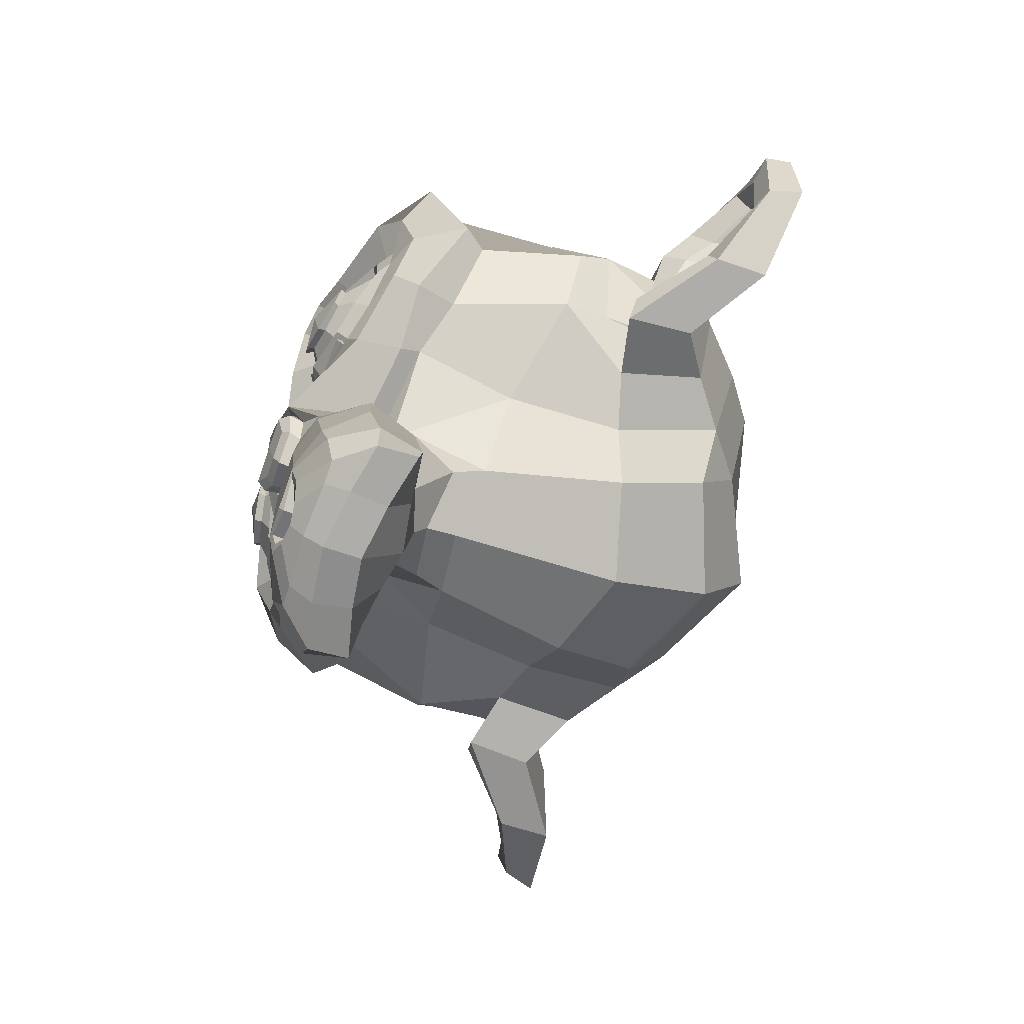
<metadata>
{"format":"obj","ext":"obj","renderer":"f3d","projection":"perspective","resolution":1024,"background":"white","views":[{"elev":-73.2,"azim":70.6,"up":"+Y"}]}
</metadata>
<code>
o Suzanne
v 0.4375 0.1641 0.7656
v -0.4375 0.1641 0.7656
v 0.5 0.09375 0.6875
v -0.5 0.09375 0.6875
v 0.5469 0.05469 0.5781
v -0.5469 0.05469 0.5781
v 0.3516 -0.02344 0.6172
v -0.3516 -0.02344 0.6172
v 0.3516 0.03125 0.7188
v -0.3516 0.03125 0.7188
v 0.3516 0.1328 0.7812
v -0.3516 0.1328 0.7812
v 0.2734 0.1641 0.7969
v -0.2734 0.1641 0.7969
v 0.2031 0.09375 0.7422
v -0.2031 0.09375 0.7422
v 0.1562 0.05469 0.6484
v -0.1562 0.05469 0.6484
v 0.07812 0.2422 0.6562
v -0.07812 0.2422 0.6562
v 0.1406 0.2422 0.7422
v -0.1406 0.2422 0.7422
v 0.2422 0.2422 0.7969
v -0.2422 0.2422 0.7969
v 0.2734 0.3281 0.7969
v -0.2734 0.3281 0.7969
v 0.2031 0.3906 0.7422
v -0.2031 0.3906 0.7422
v 0.1562 0.4375 0.6484
v -0.1562 0.4375 0.6484
v 0.3516 0.5156 0.6172
v -0.3516 0.5156 0.6172
v 0.3516 0.4531 0.7188
v -0.3516 0.4531 0.7188
v 0.3516 0.3594 0.7812
v -0.3516 0.3594 0.7812
v 0.4375 0.3281 0.7656
v -0.4375 0.3281 0.7656
v 0.5 0.3906 0.6875
v -0.5 0.3906 0.6875
v 0.5469 0.4375 0.5781
v -0.5469 0.4375 0.5781
v 0.625 0.2422 0.5625
v -0.625 0.2422 0.5625
v 0.5625 0.2422 0.6719
v -0.5625 0.2422 0.6719
v 0.4688 0.2422 0.7578
v -0.4688 0.2422 0.7578
v 0.4766 0.2422 0.7734
v -0.4766 0.2422 0.7734
v 0.4453 0.3359 0.7812
v -0.4453 0.3359 0.7812
v 0.3516 0.375 0.8047
v -0.3516 0.375 0.8047
v 0.2656 0.3359 0.8203
v -0.2656 0.3359 0.8203
v 0.2266 0.2422 0.8203
v -0.2266 0.2422 0.8203
v 0.2656 0.1562 0.8203
v -0.2656 0.1562 0.8203
v 0.3516 0.2422 0.8281
v -0.3516 0.2422 0.8281
v 0.3516 0.1172 0.8047
v -0.3516 0.1172 0.8047
v 0.4453 0.1562 0.7812
v -0.4453 0.1562 0.7812
v 0 0.4297 0.7422
v 0 0.3516 0.8203
v 0 -0.6797 0.7344
v 0 -0.3203 0.7812
v 0 -0.1875 0.7969
v 0 -0.7734 0.7188
v 0 0.4062 0.6016
v 0 0.5703 0.5703
v 0 0.8984 -0.5469
v 0 0.5625 -0.8516
v 0 0.07031 -0.8281
v 0 -0.3828 -0.3516
v 0.2031 -0.1875 0.5625
v -0.2031 -0.1875 0.5625
v 0.3125 -0.4375 0.5703
v -0.3125 -0.4375 0.5703
v 0.3516 -0.6953 0.5703
v -0.3516 -0.6953 0.5703
v 0.3672 -0.8906 0.5312
v -0.3672 -0.8906 0.5312
v 0.3281 -0.9453 0.5234
v -0.3281 -0.9453 0.5234
v 0.1797 -0.9688 0.5547
v -0.1797 -0.9688 0.5547
v 0 -0.9844 0.5781
v 0.4375 -0.1406 0.5312
v -0.4375 -0.1406 0.5312
v 0.6328 -0.03906 0.5391
v -0.6328 -0.03906 0.5391
v 0.8281 0.1484 0.4453
v -0.8281 0.1484 0.4453
v 0.8594 0.4297 0.5938
v -0.8594 0.4297 0.5938
v 0.7109 0.4844 0.625
v -0.7109 0.4844 0.625
v 0.4922 0.6016 0.6875
v -0.4922 0.6016 0.6875
v 0.3203 0.7578 0.7344
v -0.3203 0.7578 0.7344
v 0.1562 0.7188 0.7578
v -0.1562 0.7188 0.7578
v 0.0625 0.4922 0.75
v -0.0625 0.4922 0.75
v 0.1641 0.4141 0.7734
v -0.1641 0.4141 0.7734
v 0.125 0.3047 0.7656
v -0.125 0.3047 0.7656
v 0.2031 0.09375 0.7422
v -0.2031 0.09375 0.7422
v 0.375 0.01562 0.7031
v -0.375 0.01562 0.7031
v 0.4922 0.0625 0.6719
v -0.4922 0.0625 0.6719
v 0.625 0.1875 0.6484
v -0.625 0.1875 0.6484
v 0.6406 0.2969 0.6484
v -0.6406 0.2969 0.6484
v 0.6016 0.375 0.6641
v -0.6016 0.375 0.6641
v 0.4297 0.4375 0.7188
v -0.4297 0.4375 0.7188
v 0.25 0.4688 0.7578
v -0.25 0.4688 0.7578
v 0 -0.7656 0.7344
v 0.1094 -0.7188 0.7344
v -0.1094 -0.7188 0.7344
v 0.1172 -0.8359 0.7109
v -0.1172 -0.8359 0.7109
v 0.0625 -0.8828 0.6953
v -0.0625 -0.8828 0.6953
v 0 -0.8906 0.6875
v 0 -0.1953 0.75
v 0 -0.1406 0.7422
v 0.1016 -0.1484 0.7422
v -0.1016 -0.1484 0.7422
v 0.125 -0.2266 0.75
v -0.125 -0.2266 0.75
v 0.08594 -0.2891 0.7422
v -0.08594 -0.2891 0.7422
v 0.3984 -0.04688 0.6719
v -0.3984 -0.04688 0.6719
v 0.6172 0.05469 0.625
v -0.6172 0.05469 0.625
v 0.7266 0.2031 0.6016
v -0.7266 0.2031 0.6016
v 0.7422 0.375 0.6562
v -0.7422 0.375 0.6562
v 0.6875 0.4141 0.7266
v -0.6875 0.4141 0.7266
v 0.4375 0.5469 0.7969
v -0.4375 0.5469 0.7969
v 0.3125 0.6406 0.8359
v -0.3125 0.6406 0.8359
v 0.2031 0.6172 0.8516
v -0.2031 0.6172 0.8516
v 0.1016 0.4297 0.8438
v -0.1016 0.4297 0.8438
v 0.125 -0.1016 0.8125
v -0.125 -0.1016 0.8125
v 0.2109 -0.4453 0.7109
v -0.2109 -0.4453 0.7109
v 0.25 -0.7031 0.6875
v -0.25 -0.7031 0.6875
v 0.2656 -0.8203 0.6641
v -0.2656 -0.8203 0.6641
v 0.2344 -0.9141 0.6328
v -0.2344 -0.9141 0.6328
v 0.1641 -0.9297 0.6328
v -0.1641 -0.9297 0.6328
v 0 -0.9453 0.6406
v 0 0.04688 0.7266
v 0 0.2109 0.7656
v 0.3281 0.4766 0.7422
v -0.3281 0.4766 0.7422
v 0.1641 0.1406 0.75
v -0.1641 0.1406 0.75
v 0.1328 0.2109 0.7578
v -0.1328 0.2109 0.7578
v 0.1172 -0.6875 0.7344
v -0.1172 -0.6875 0.7344
v 0.07812 -0.4453 0.75
v -0.07812 -0.4453 0.75
v 0 -0.4453 0.75
v 0 -0.3281 0.7422
v 0.09375 -0.2734 0.7812
v -0.09375 -0.2734 0.7812
v 0.1328 -0.2266 0.7969
v -0.1328 -0.2266 0.7969
v 0.1094 -0.1328 0.7812
v -0.1094 -0.1328 0.7812
v 0.03906 -0.125 0.7812
v -0.03906 -0.125 0.7812
v 0 -0.2031 0.8281
v 0.04688 -0.1484 0.8125
v -0.04688 -0.1484 0.8125
v 0.09375 -0.1562 0.8125
v -0.09375 -0.1562 0.8125
v 0.1094 -0.2266 0.8281
v -0.1094 -0.2266 0.8281
v 0.07812 -0.25 0.8047
v -0.07812 -0.25 0.8047
v 0 -0.2891 0.8047
v 0.2578 -0.3125 0.5547
v -0.2578 -0.3125 0.5547
v 0.1641 -0.2422 0.7109
v -0.1641 -0.2422 0.7109
v 0.1797 -0.3125 0.7109
v -0.1797 -0.3125 0.7109
v 0.2344 -0.25 0.5547
v -0.2344 -0.25 0.5547
v 0 -0.875 0.6875
v 0.04688 -0.8672 0.6875
v -0.04688 -0.8672 0.6875
v 0.09375 -0.8203 0.7109
v -0.09375 -0.8203 0.7109
v 0.09375 -0.7422 0.7266
v -0.09375 -0.7422 0.7266
v 0 -0.7812 0.6562
v 0.09375 -0.75 0.6641
v -0.09375 -0.75 0.6641
v 0.09375 -0.8125 0.6406
v -0.09375 -0.8125 0.6406
v 0.04688 -0.8516 0.6328
v -0.04688 -0.8516 0.6328
v 0 -0.8594 0.6328
v 0.1719 0.2188 0.7812
v -0.1719 0.2188 0.7812
v 0.1875 0.1562 0.7734
v -0.1875 0.1562 0.7734
v 0.3359 0.4297 0.7578
v -0.3359 0.4297 0.7578
v 0.2734 0.4219 0.7734
v -0.2734 0.4219 0.7734
v 0.4219 0.3984 0.7734
v -0.4219 0.3984 0.7734
v 0.5625 0.3516 0.6953
v -0.5625 0.3516 0.6953
v 0.5859 0.2891 0.6875
v -0.5859 0.2891 0.6875
v 0.5781 0.1953 0.6797
v -0.5781 0.1953 0.6797
v 0.4766 0.1016 0.7188
v -0.4766 0.1016 0.7188
v 0.375 0.0625 0.7422
v -0.375 0.0625 0.7422
v 0.2266 0.1094 0.7812
v -0.2266 0.1094 0.7812
v 0.1797 0.2969 0.7812
v -0.1797 0.2969 0.7812
v 0.2109 0.375 0.7812
v -0.2109 0.375 0.7812
v 0.2344 0.3594 0.7578
v -0.2344 0.3594 0.7578
v 0.1953 0.2969 0.7578
v -0.1953 0.2969 0.7578
v 0.2422 0.125 0.7578
v -0.2422 0.125 0.7578
v 0.375 0.08594 0.7266
v -0.375 0.08594 0.7266
v 0.4609 0.1172 0.7031
v -0.4609 0.1172 0.7031
v 0.5469 0.2109 0.6719
v -0.5469 0.2109 0.6719
v 0.5547 0.2812 0.6719
v -0.5547 0.2812 0.6719
v 0.5312 0.3359 0.6797
v -0.5312 0.3359 0.6797
v 0.4141 0.3906 0.75
v -0.4141 0.3906 0.75
v 0.2812 0.3984 0.7656
v -0.2812 0.3984 0.7656
v 0.3359 0.4062 0.75
v -0.3359 0.4062 0.75
v 0.2031 0.1719 0.75
v -0.2031 0.1719 0.75
v 0.1953 0.2266 0.75
v -0.1953 0.2266 0.75
v 0.1094 0.4609 0.6094
v -0.1094 0.4609 0.6094
v 0.1953 0.6641 0.6172
v -0.1953 0.6641 0.6172
v 0.3359 0.6875 0.5938
v -0.3359 0.6875 0.5938
v 0.4844 0.5547 0.5547
v -0.4844 0.5547 0.5547
v 0.6797 0.4531 0.4922
v -0.6797 0.4531 0.4922
v 0.7969 0.4062 0.4609
v -0.7969 0.4062 0.4609
v 0.7734 0.1641 0.375
v -0.7734 0.1641 0.375
v 0.6016 0 0.4141
v -0.6016 0 0.4141
v 0.4375 -0.09375 0.4688
v -0.4375 -0.09375 0.4688
v 0 0.8984 0.2891
v 0 0.9844 -0.07812
v 0 -0.1953 -0.6719
v 0 -0.4609 0.1875
v 0 -0.9766 0.4609
v 0 -0.8047 0.3438
v 0 -0.5703 0.3203
v 0 -0.4844 0.2812
v 0.8516 0.2344 0.05469
v -0.8516 0.2344 0.05469
v 0.8594 0.3203 -0.04688
v -0.8594 0.3203 -0.04688
v 0.7734 0.2656 -0.4375
v -0.7734 0.2656 -0.4375
v 0.4609 0.4375 -0.7031
v -0.4609 0.4375 -0.7031
v 0.7344 -0.04688 0.07031
v -0.7344 -0.04688 0.07031
v 0.5938 -0.125 -0.1641
v -0.5938 -0.125 -0.1641
v 0.6406 -0.007812 -0.4297
v -0.6406 -0.007812 -0.4297
v 0.3359 0.05469 -0.6641
v -0.3359 0.05469 -0.6641
v 0.2344 -0.3516 0.4062
v -0.2344 -0.3516 0.4062
v 0.1797 -0.4141 0.2578
v -0.1797 -0.4141 0.2578
v 0.2891 -0.7109 0.3828
v -0.2891 -0.7109 0.3828
v 0.25 -0.5 0.3906
v -0.25 -0.5 0.3906
v 0.3281 -0.9141 0.3984
v -0.3281 -0.9141 0.3984
v 0.1406 -0.7578 0.3672
v -0.1406 -0.7578 0.3672
v 0.125 -0.5391 0.3594
v -0.125 -0.5391 0.3594
v 0.1641 -0.9453 0.4375
v -0.1641 -0.9453 0.4375
v 0.2188 -0.2812 0.4297
v -0.2188 -0.2812 0.4297
v 0.2109 -0.2266 0.4688
v -0.2109 -0.2266 0.4688
v 0.2031 -0.1719 0.5
v -0.2031 -0.1719 0.5
v 0.2109 -0.3906 0.1641
v -0.2109 -0.3906 0.1641
v 0.2969 -0.3125 -0.2656
v -0.2969 -0.3125 -0.2656
v 0.3438 -0.1484 -0.5391
v -0.3438 -0.1484 -0.5391
v 0.4531 0.8672 -0.3828
v -0.4531 0.8672 -0.3828
v 0.4531 0.9297 -0.07031
v -0.4531 0.9297 -0.07031
v 0.4531 0.8516 0.2344
v -0.4531 0.8516 0.2344
v 0.4609 0.5234 0.4297
v -0.4609 0.5234 0.4297
v 0.7266 0.4062 0.3359
v -0.7266 0.4062 0.3359
v 0.6328 0.4531 0.2812
v -0.6328 0.4531 0.2812
v 0.6406 0.7031 0.05469
v -0.6406 0.7031 0.05469
v 0.7969 0.5625 0.125
v -0.7969 0.5625 0.125
v 0.7969 0.6172 -0.1172
v -0.7969 0.6172 -0.1172
v 0.6406 0.75 -0.1953
v -0.6406 0.75 -0.1953
v 0.6406 0.6797 -0.4453
v -0.6406 0.6797 -0.4453
v 0.7969 0.5391 -0.3594
v -0.7969 0.5391 -0.3594
v 0.6172 0.3281 -0.5859
v -0.6172 0.3281 -0.5859
v 0.4844 0.02344 -0.5469
v -0.4844 0.02344 -0.5469
v 0.8203 0.3281 -0.2031
v -0.8203 0.3281 -0.2031
v 0.4062 -0.1719 0.1484
v -0.4062 -0.1719 0.1484
v 0.4297 -0.1953 -0.2109
v -0.4297 -0.1953 -0.2109
v 0.8906 0.4062 -0.2344
v -0.8906 0.4062 -0.2344
v 0.7734 -0.1406 -0.125
v -0.7734 -0.1406 -0.125
v 1.039 -0.1016 -0.3281
v -1.039 -0.1016 -0.3281
v 1.281 0.05469 -0.4297
v -1.281 0.05469 -0.4297
v 1.352 0.3203 -0.4219
v -1.352 0.3203 -0.4219
v 1.234 0.5078 -0.4219
v -1.234 0.5078 -0.4219
v 1.023 0.4766 -0.3125
v -1.023 0.4766 -0.3125
v 1.016 0.4141 -0.2891
v -1.016 0.4141 -0.2891
v 1.188 0.4375 -0.3906
v -1.188 0.4375 -0.3906
v 1.266 0.2891 -0.4062
v -1.266 0.2891 -0.4062
v 1.211 0.07812 -0.4062
v -1.211 0.07812 -0.4062
v 1.031 -0.03906 -0.3047
v -1.031 -0.03906 -0.3047
v 0.8281 -0.07031 -0.1328
v -0.8281 -0.07031 -0.1328
v 0.9219 0.3594 -0.2188
v -0.9219 0.3594 -0.2188
v 0.9453 0.3047 -0.2891
v -0.9453 0.3047 -0.2891
v 0.8828 -0.02344 -0.2109
v -0.8828 -0.02344 -0.2109
v 1.039 0 -0.3672
v -1.039 0 -0.3672
v 1.188 0.09375 -0.4453
v -1.188 0.09375 -0.4453
v 1.234 0.25 -0.4453
v -1.234 0.25 -0.4453
v 1.172 0.3594 -0.4375
v -1.172 0.3594 -0.4375
v 1.023 0.3438 -0.3594
v -1.023 0.3438 -0.3594
v 0.8438 0.2891 -0.2109
v -0.8438 0.2891 -0.2109
v 0.8359 0.1719 -0.2734
v -0.8359 0.1719 -0.2734
v 0.7578 0.09375 -0.2734
v -0.7578 0.09375 -0.2734
v 0.8203 0.08594 -0.2734
v -0.8203 0.08594 -0.2734
v 0.8438 0.01562 -0.2734
v -0.8438 0.01562 -0.2734
v 0.8125 -0.01562 -0.2734
v -0.8125 -0.01562 -0.2734
v 0.7266 0 -0.07031
v -0.7266 0 -0.07031
v 0.7188 -0.02344 -0.1719
v -0.7188 -0.02344 -0.1719
v 0.7188 0.03906 -0.1875
v -0.7188 0.03906 -0.1875
v 0.7969 0.2031 -0.2109
v -0.7969 0.2031 -0.2109
v 0.8906 0.2422 -0.2656
v -0.8906 0.2422 -0.2656
v 0.8906 0.2344 -0.3203
v -0.8906 0.2344 -0.3203
v 0.8125 -0.01562 -0.3203
v -0.8125 -0.01562 -0.3203
v 0.8516 0.01562 -0.3203
v -0.8516 0.01562 -0.3203
v 0.8281 0.07812 -0.3203
v -0.8281 0.07812 -0.3203
v 0.7656 0.09375 -0.3203
v -0.7656 0.09375 -0.3203
v 0.8438 0.1719 -0.3203
v -0.8438 0.1719 -0.3203
v 1.039 0.3281 -0.4141
v -1.039 0.3281 -0.4141
v 1.188 0.3438 -0.4844
v -1.188 0.3438 -0.4844
v 1.258 0.2422 -0.4922
v -1.258 0.2422 -0.4922
v 1.211 0.08594 -0.4844
v -1.211 0.08594 -0.4844
v 1.047 0 -0.4219
v -1.047 0 -0.4219
v 0.8828 -0.01562 -0.2656
v -0.8828 -0.01562 -0.2656
v 0.9531 0.2891 -0.3438
v -0.9531 0.2891 -0.3438
v 0.8906 0.1094 -0.3281
v -0.8906 0.1094 -0.3281
v 0.9375 0.0625 -0.3359
v -0.9375 0.0625 -0.3359
v 1 0.125 -0.3672
v -1 0.125 -0.3672
v 0.9609 0.1719 -0.3516
v -0.9609 0.1719 -0.3516
v 1.016 0.2344 -0.375
v -1.016 0.2344 -0.375
v 1.055 0.1875 -0.3828
v -1.055 0.1875 -0.3828
v 1.109 0.2109 -0.3906
v -1.109 0.2109 -0.3906
v 1.086 0.2734 -0.3906
v -1.086 0.2734 -0.3906
v 1.023 0.4375 -0.4844
v -1.023 0.4375 -0.4844
v 1.25 0.4688 -0.5469
v -1.25 0.4688 -0.5469
v 1.367 0.2969 -0.5
v -1.367 0.2969 -0.5
v 1.312 0.05469 -0.5312
v -1.312 0.05469 -0.5312
v 1.039 -0.08594 -0.4922
v -1.039 -0.08594 -0.4922
v 0.7891 -0.125 -0.3281
v -0.7891 -0.125 -0.3281
v 0.8594 0.3828 -0.3828
v -0.8594 0.3828 -0.3828
f 47 1 3 45
f 4 2 48 46
f 45 3 5 43
f 6 4 46 44
f 3 9 7 5
f 8 10 4 6
f 1 11 9 3
f 10 12 2 4
f 11 13 15 9
f 16 14 12 10
f 9 15 17 7
f 18 16 10 8
f 15 21 19 17
f 20 22 16 18
f 13 23 21 15
f 22 24 14 16
f 23 25 27 21
f 28 26 24 22
f 21 27 29 19
f 30 28 22 20
f 27 33 31 29
f 32 34 28 30
f 25 35 33 27
f 34 36 26 28
f 35 37 39 33
f 40 38 36 34
f 33 39 41 31
f 42 40 34 32
f 39 45 43 41
f 44 46 40 42
f 37 47 45 39
f 46 48 38 40
f 47 37 51 49
f 52 38 48 50
f 37 35 53 51
f 54 36 38 52
f 35 25 55 53
f 56 26 36 54
f 25 23 57 55
f 58 24 26 56
f 23 13 59 57
f 60 14 24 58
f 13 11 63 59
f 64 12 14 60
f 11 1 65 63
f 66 2 12 64
f 1 47 49 65
f 50 48 2 66
f 61 65 49
f 50 66 62
f 63 65 61
f 62 66 64
f 61 59 63
f 64 60 62
f 61 57 59
f 60 58 62
f 61 55 57
f 58 56 62
f 61 53 55
f 56 54 62
f 61 51 53
f 54 52 62
f 61 49 51
f 52 50 62
f 89 174 176 91
f 176 175 90 91
f 87 172 174 89
f 175 173 88 90
f 85 170 172 87
f 173 171 86 88
f 83 168 170 85
f 171 169 84 86
f 81 166 168 83
f 169 167 82 84
f 79 92 146 164
f 147 93 80 165
f 92 94 148 146
f 149 95 93 147
f 94 96 150 148
f 151 97 95 149
f 96 98 152 150
f 153 99 97 151
f 98 100 154 152
f 155 101 99 153
f 100 102 156 154
f 157 103 101 155
f 102 104 158 156
f 159 105 103 157
f 104 106 160 158
f 161 107 105 159
f 106 108 162 160
f 163 109 107 161
f 108 67 68 162
f 68 67 109 163
f 110 128 160 162
f 161 129 111 163
f 128 179 158 160
f 159 180 129 161
f 126 156 158 179
f 159 157 127 180
f 124 154 156 126
f 157 155 125 127
f 122 152 154 124
f 155 153 123 125
f 120 150 152 122
f 153 151 121 123
f 118 148 150 120
f 151 149 119 121
f 116 146 148 118
f 149 147 117 119
f 114 164 146 116
f 147 165 115 117
f 114 181 177 164
f 177 182 115 165
f 110 162 68 112
f 68 163 111 113
f 112 68 178 183
f 178 68 113 184
f 177 181 183 178
f 184 182 177 178
f 135 137 176 174
f 176 137 136 175
f 133 135 174 172
f 175 136 134 173
f 131 133 172 170
f 173 134 132 171
f 166 187 185 168
f 186 188 167 169
f 131 170 168 185
f 169 171 132 186
f 144 190 189 187
f 189 190 145 188
f 185 187 189 69
f 189 188 186 69
f 130 131 185 69
f 186 132 130 69
f 142 193 191 144
f 192 194 143 145
f 140 195 193 142
f 194 196 141 143
f 139 197 195 140
f 196 198 139 141
f 138 71 197 139
f 198 71 138 139
f 190 144 191 70
f 192 145 190 70
f 70 191 206 208
f 207 192 70 208
f 71 199 200 197
f 201 199 71 198
f 197 200 202 195
f 203 201 198 196
f 195 202 204 193
f 205 203 196 194
f 193 204 206 191
f 207 205 194 192
f 199 204 202 200
f 203 205 199 201
f 199 208 206 204
f 207 208 199 205
f 139 140 164 177
f 165 141 139 177
f 140 142 211 164
f 212 143 141 165
f 142 144 213 211
f 214 145 143 212
f 144 187 166 213
f 167 188 145 214
f 81 209 213 166
f 214 210 82 167
f 209 215 211 213
f 212 216 210 214
f 79 164 211 215
f 212 165 80 216
f 131 130 72 222
f 72 130 132 223
f 133 131 222 220
f 223 132 134 221
f 135 133 220 218
f 221 134 136 219
f 137 135 218 217
f 219 136 137 217
f 217 218 229 231
f 230 219 217 231
f 218 220 227 229
f 228 221 219 230
f 220 222 225 227
f 226 223 221 228
f 222 72 224 225
f 224 72 223 226
f 224 231 229 225
f 230 231 224 226
f 225 229 227
f 228 230 226
f 183 181 234 232
f 235 182 184 233
f 112 183 232 254
f 233 184 113 255
f 110 112 254 256
f 255 113 111 257
f 181 114 252 234
f 253 115 182 235
f 114 116 250 252
f 251 117 115 253
f 116 118 248 250
f 249 119 117 251
f 118 120 246 248
f 247 121 119 249
f 120 122 244 246
f 245 123 121 247
f 122 124 242 244
f 243 125 123 245
f 124 126 240 242
f 241 127 125 243
f 126 179 236 240
f 237 180 127 241
f 179 128 238 236
f 239 129 180 237
f 128 110 256 238
f 257 111 129 239
f 238 256 258 276
f 259 257 239 277
f 236 238 276 278
f 277 239 237 279
f 240 236 278 274
f 279 237 241 275
f 242 240 274 272
f 275 241 243 273
f 244 242 272 270
f 273 243 245 271
f 246 244 270 268
f 271 245 247 269
f 248 246 268 266
f 269 247 249 267
f 250 248 266 264
f 267 249 251 265
f 252 250 264 262
f 265 251 253 263
f 234 252 262 280
f 263 253 235 281
f 256 254 260 258
f 261 255 257 259
f 254 232 282 260
f 283 233 255 261
f 232 234 280 282
f 281 235 233 283
f 67 108 284 73
f 285 109 67 73
f 108 106 286 284
f 287 107 109 285
f 106 104 288 286
f 289 105 107 287
f 104 102 290 288
f 291 103 105 289
f 102 100 292 290
f 293 101 103 291
f 100 98 294 292
f 295 99 101 293
f 98 96 296 294
f 297 97 99 295
f 96 94 298 296
f 299 95 97 297
f 94 92 300 298
f 301 93 95 299
f 308 309 328 338
f 329 309 308 339
f 307 308 338 336
f 339 308 307 337
f 306 307 336 340
f 337 307 306 341
f 89 91 306 340
f 306 91 90 341
f 87 89 340 334
f 341 90 88 335
f 85 87 334 330
f 335 88 86 331
f 83 85 330 332
f 331 86 84 333
f 330 336 338 332
f 339 337 331 333
f 330 334 340 336
f 341 335 331 337
f 326 332 338 328
f 339 333 327 329
f 81 83 332 326
f 333 84 82 327
f 209 342 344 215
f 345 343 210 216
f 81 326 342 209
f 343 327 82 210
f 79 215 344 346
f 345 216 80 347
f 79 346 300 92
f 301 347 80 93
f 77 324 352 304
f 353 325 77 304
f 304 352 350 78
f 351 353 304 78
f 78 350 348 305
f 349 351 78 305
f 305 348 328 309
f 329 349 305 309
f 326 328 348 342
f 349 329 327 343
f 296 298 318 310
f 319 299 297 311
f 76 316 324 77
f 325 317 76 77
f 302 358 356 303
f 357 359 302 303
f 303 356 354 75
f 355 357 303 75
f 75 354 316 76
f 317 355 75 76
f 292 294 362 364
f 363 295 293 365
f 364 362 368 366
f 369 363 365 367
f 366 368 370 372
f 371 369 367 373
f 372 370 376 374
f 377 371 373 375
f 314 378 374 376
f 375 379 315 377
f 316 354 374 378
f 375 355 317 379
f 354 356 372 374
f 373 357 355 375
f 356 358 366 372
f 367 359 357 373
f 358 360 364 366
f 365 361 359 367
f 290 292 364 360
f 365 293 291 361
f 74 360 358 302
f 359 361 74 302
f 284 286 288 290
f 289 287 285 291
f 284 290 360 74
f 361 291 285 74
f 73 284 74
f 74 285 73
f 294 296 310 362
f 311 297 295 363
f 310 312 368 362
f 369 313 311 363
f 312 382 370 368
f 371 383 313 369
f 314 376 370 382
f 371 377 315 383
f 348 350 386 384
f 387 351 349 385
f 318 384 386 320
f 387 385 319 321
f 298 300 384 318
f 385 301 299 319
f 300 344 342 384
f 343 345 301 385
f 342 348 384
f 385 349 343
f 300 346 344
f 345 347 301
f 314 322 380 378
f 381 323 315 379
f 316 378 380 324
f 381 379 317 325
f 320 386 380 322
f 381 387 321 323
f 350 352 380 386
f 381 353 351 387
f 324 380 352
f 353 381 325
f 400 388 414 402
f 415 389 401 403
f 400 402 404 398
f 405 403 401 399
f 398 404 406 396
f 407 405 399 397
f 396 406 408 394
f 409 407 397 395
f 394 408 410 392
f 411 409 395 393
f 392 410 412 390
f 413 411 393 391
f 410 420 418 412
f 419 421 411 413
f 408 422 420 410
f 421 423 409 411
f 406 424 422 408
f 423 425 407 409
f 404 426 424 406
f 425 427 405 407
f 402 428 426 404
f 427 429 403 405
f 402 414 416 428
f 417 415 403 429
f 318 320 444 442
f 445 321 319 443
f 320 390 412 444
f 413 391 321 445
f 310 318 442 312
f 443 319 311 313
f 382 430 414 388
f 415 431 383 389
f 412 418 440 444
f 441 419 413 445
f 438 446 444 440
f 445 447 439 441
f 434 446 438 436
f 439 447 435 437
f 432 448 446 434
f 447 449 433 435
f 430 448 432 450
f 433 449 431 451
f 414 430 450 416
f 451 431 415 417
f 312 448 430 382
f 431 449 313 383
f 312 442 446 448
f 447 443 313 449
f 442 444 446
f 447 445 443
f 416 450 452 476
f 453 451 417 477
f 450 432 462 452
f 463 433 451 453
f 432 434 460 462
f 461 435 433 463
f 434 436 458 460
f 459 437 435 461
f 436 438 456 458
f 457 439 437 459
f 438 440 454 456
f 455 441 439 457
f 440 418 474 454
f 475 419 441 455
f 428 416 476 464
f 477 417 429 465
f 426 428 464 466
f 465 429 427 467
f 424 426 466 468
f 467 427 425 469
f 422 424 468 470
f 469 425 423 471
f 420 422 470 472
f 471 423 421 473
f 418 420 472 474
f 473 421 419 475
f 458 456 480 478
f 481 457 459 479
f 478 480 482 484
f 483 481 479 485
f 484 482 488 486
f 489 483 485 487
f 486 488 490 492
f 491 489 487 493
f 464 476 486 492
f 487 477 465 493
f 452 484 486 476
f 487 485 453 477
f 452 462 478 484
f 479 463 453 485
f 458 478 462 460
f 463 479 459 461
f 454 474 480 456
f 481 475 455 457
f 472 482 480 474
f 481 483 473 475
f 470 488 482 472
f 483 489 471 473
f 468 490 488 470
f 489 491 469 471
f 466 492 490 468
f 491 493 467 469
f 464 492 466
f 467 493 465
f 392 390 504 502
f 505 391 393 503
f 394 392 502 500
f 503 393 395 501
f 396 394 500 498
f 501 395 397 499
f 398 396 498 496
f 499 397 399 497
f 400 398 496 494
f 497 399 401 495
f 388 400 494 506
f 495 401 389 507
f 494 502 504 506
f 505 503 495 507
f 494 496 500 502
f 501 497 495 503
f 496 498 500
f 501 499 497
f 314 382 388 506
f 389 383 315 507
f 314 506 504 322
f 505 507 315 323
f 320 322 504 390
f 505 323 321 391

</code>
